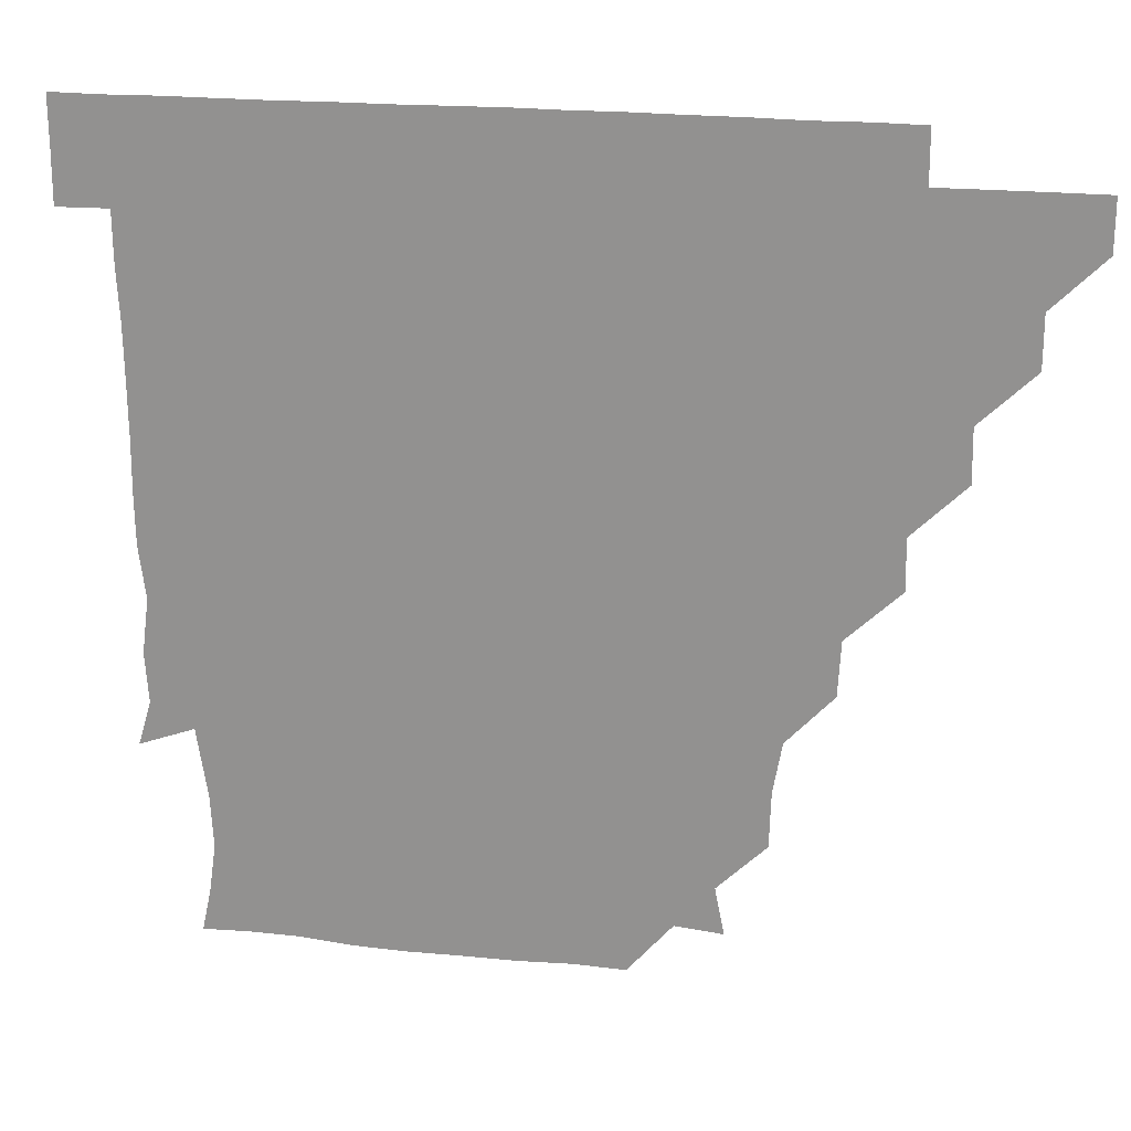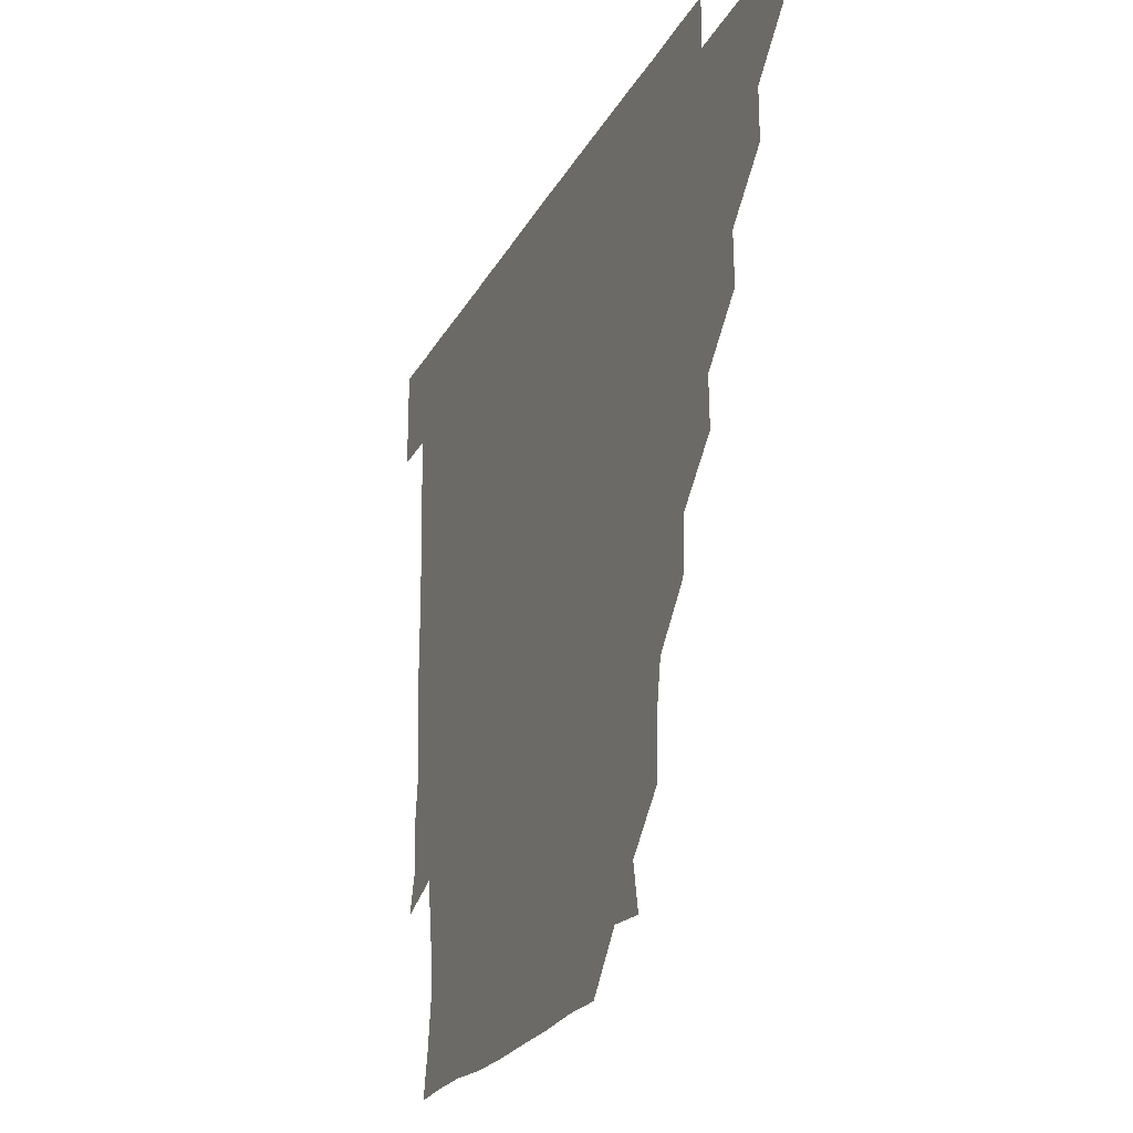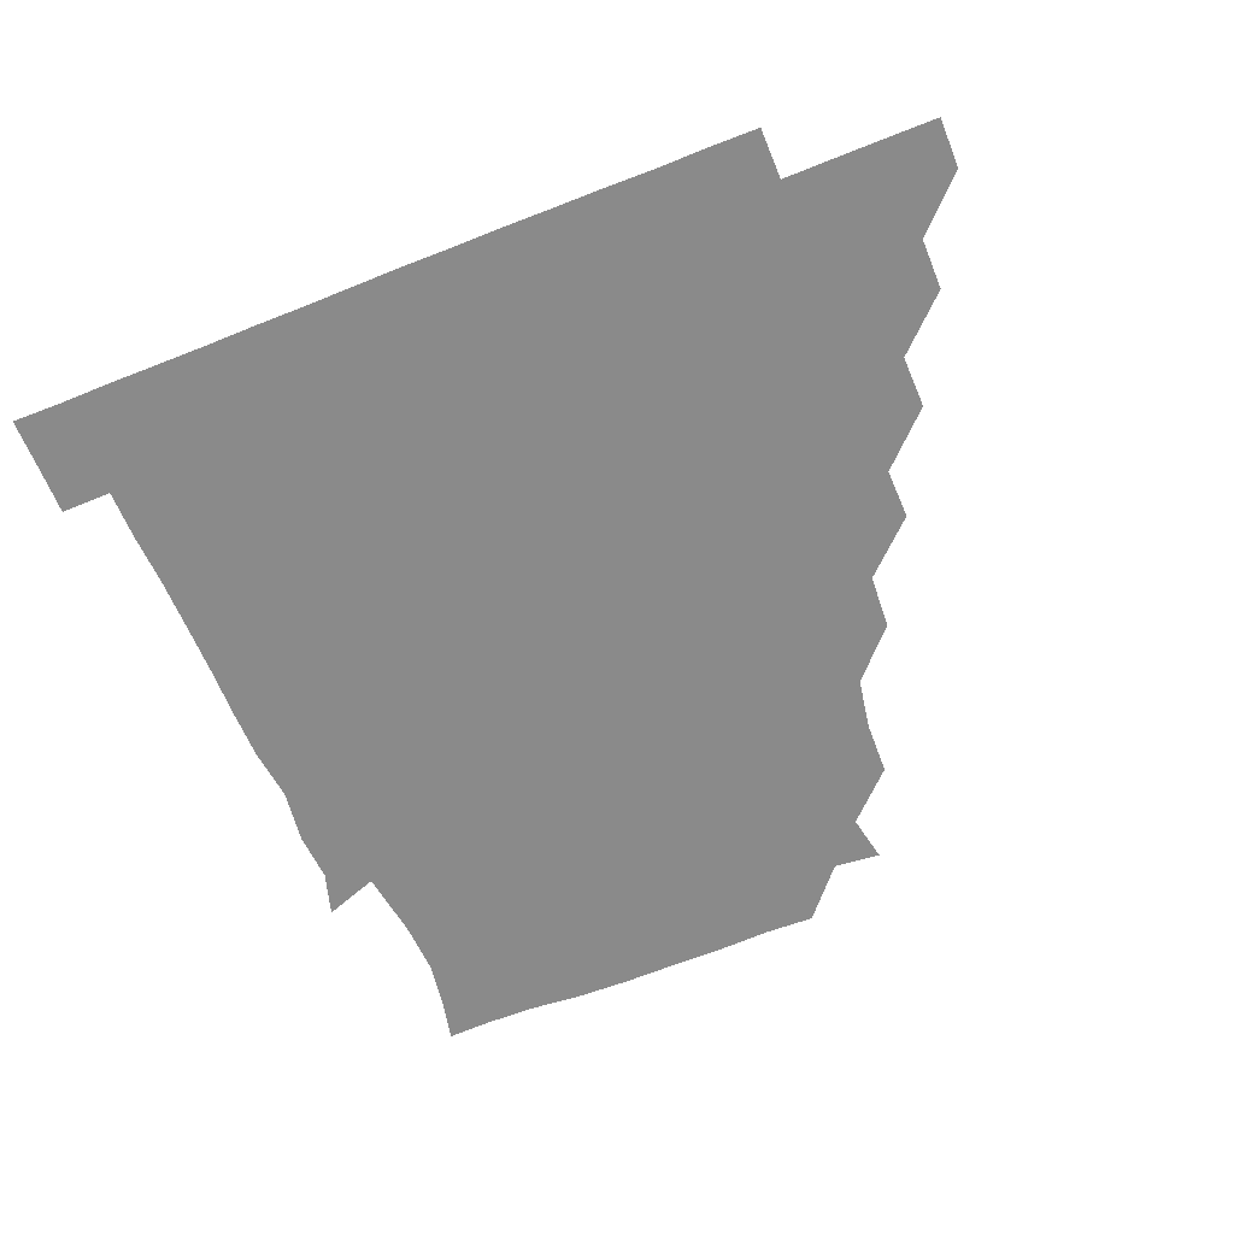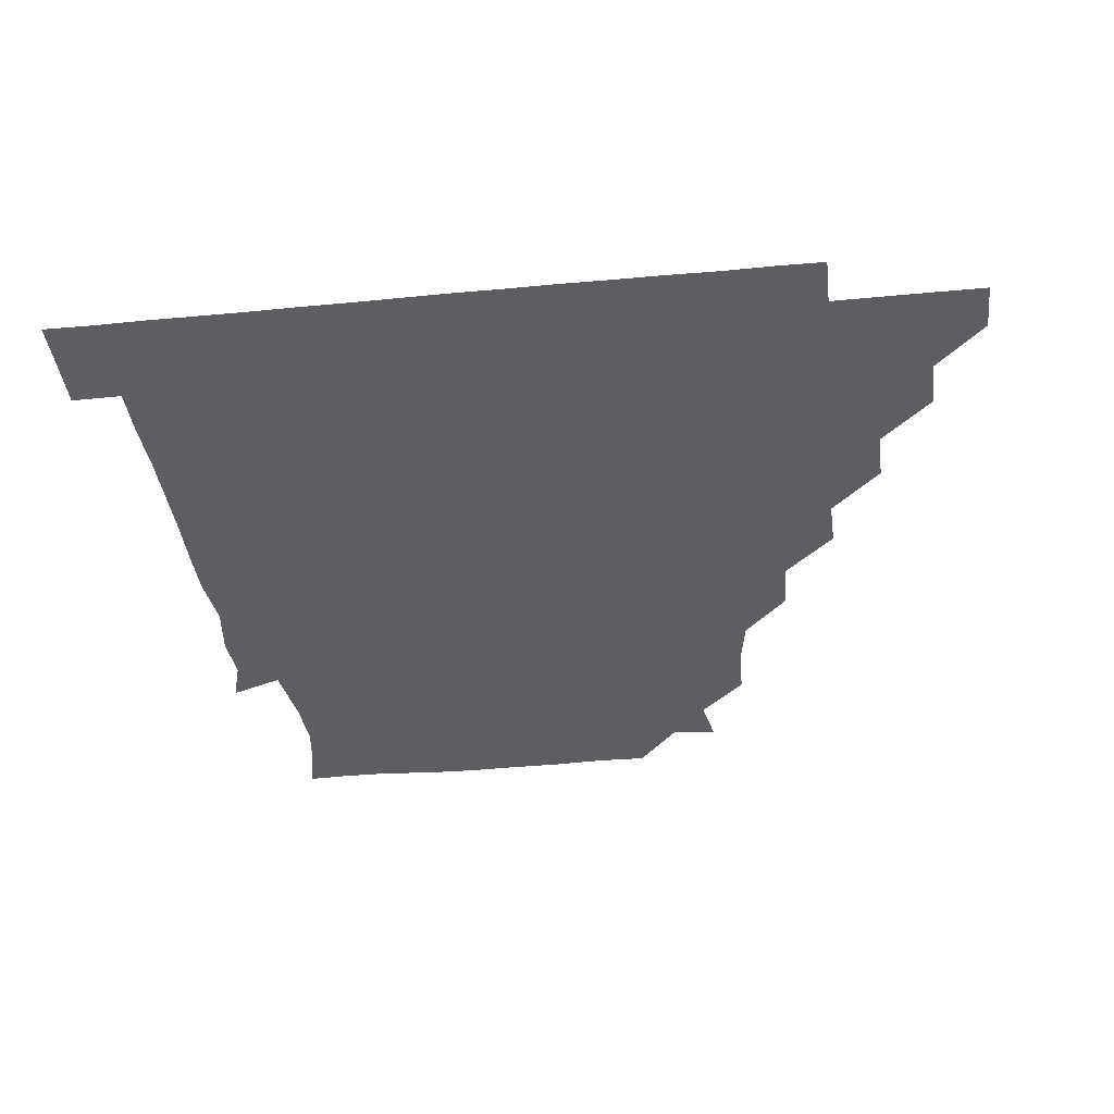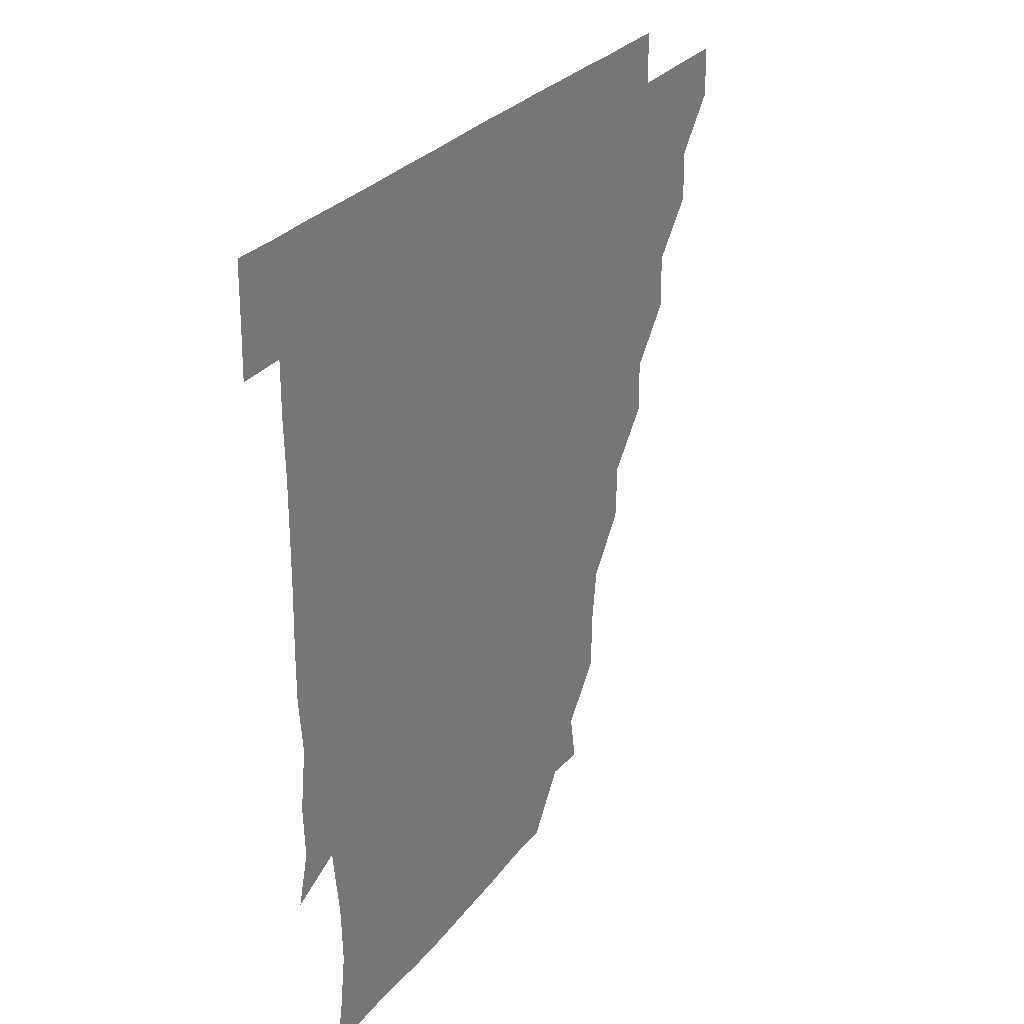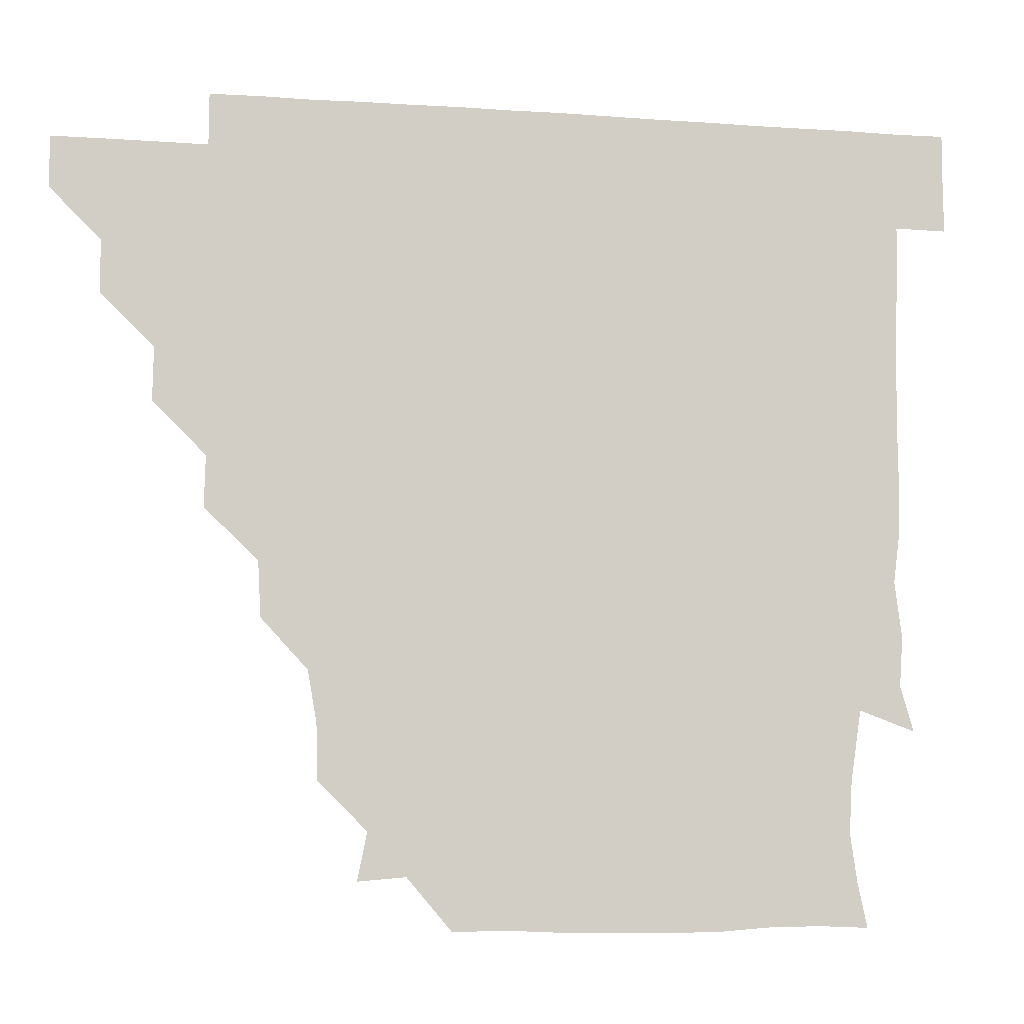
<metadata>
{"format":"obj","ext":"obj","renderer":"f3d","projection":"perspective","resolution":1024,"background":"white","views":[{"elev":21.8,"azim":-169.6,"up":"+Y"},{"elev":-23.5,"azim":-112.2,"up":"+Y"},{"elev":-63.4,"azim":-158.1,"up":"+Z"},{"elev":-38.9,"azim":-173.3,"up":"+Z"},{"elev":25.6,"azim":117.2,"up":"+Y"},{"elev":-8.2,"azim":-10.7,"up":"+Y"}]}
</metadata>
<code>
v 451 346 0
v 451 361 0
v 466.1 315.6 0
v 466.1 330.9 0
v 466.1 346 0
v 466 361 0
v 481.6 284.7 0
v 481.9 300.4 0
v 481.2 316.2 0
v 481.1 331.1 0
v 481 346 0
v 481 361 0
v 496.8 254.4 0
v 497.1 269.4 0
v 496.1 285.6 0
v 496.2 301.6 0
v 496.2 316.3 0
v 496 331 0
v 496.1 346 0
v 496.2 360.9 0
v 496.3 376.2 0
v 513.3 223.2 0
v 512.5 239.4 0
v 510.9 254.9 0
v 511.5 271.8 0
v 511.1 286.1 0
v 511 301.1 0
v 511 316.2 0
v 511 331.1 0
v 511.1 345.9 0
v 511 360.7 0
v 510.9 376.4 0
v 530.1 177.1 0
v 529.6 193.4 0
v 527 208.4 0
v 526.4 226.4 0
v 526.5 241.5 0
v 526.5 256.8 0
v 526.3 271.7 0
v 526.3 286.5 0
v 526 301 0
v 526 316 0
v 525.9 330.9 0
v 526 345.9 0
v 526 361 0
v 526 376.2 0
v 541.6 149 0
v 544.4 163 0
v 543 180.3 0
v 541.5 196.4 0
v 541.5 211.5 0
v 541.1 225.6 0
v 541 241.8 0
v 541.4 256.3 0
v 541.1 271.5 0
v 541.1 286 0
v 541.2 301.3 0
v 541.1 316.1 0
v 540.9 331 0
v 541.1 345.8 0
v 541 360.9 0
v 541 376.4 0
v 555.6 150.2 0
v 556.2 165.5 0
v 556.4 183 0
v 556.8 196.3 0
v 555.9 211.6 0
v 556.5 226.2 0
v 555.8 241.3 0
v 556.3 257 0
v 555.9 270.8 0
v 556.1 286.2 0
v 556.1 301.2 0
v 556.1 316.1 0
v 556.5 331 0
v 556 346 0
v 556.1 360.7 0
v 556 376.4 0
v 568.8 134.8 0
v 570.6 152.4 0
v 571.8 166.6 0
v 570.8 182.3 0
v 571.2 197.3 0
v 571.2 211.7 0
v 571.3 227.4 0
v 571.6 241.2 0
v 571 256.8 0
v 571 271.1 0
v 571.2 286.4 0
v 571 301.1 0
v 570.9 315.8 0
v 571.2 331 0
v 571 346 0
v 571.1 360.4 0
v 570.8 376.5 0
v 584 135.1 0
v 586.3 151.7 0
v 585.9 166.9 0
v 586.8 181.5 0
v 586 196.1 0
v 586.1 211.2 0
v 586 225.8 0
v 585.9 241.9 0
v 585.9 256.4 0
v 586.1 271 0
v 586.1 286.5 0
v 585.9 300.9 0
v 586 316 0
v 586.2 330.9 0
v 586 346 0
v 586 360.8 0
v 585.8 376.4 0
v 600.1 134.5 0
v 601.8 151.7 0
v 600.7 166.3 0
v 601.4 181.7 0
v 600.9 196.9 0
v 601 211.4 0
v 601.3 227.1 0
v 601 241.3 0
v 601 255.7 0
v 601 271.4 0
v 601 286.3 0
v 601.2 301.2 0
v 601 316 0
v 601.1 330.8 0
v 601 346 0
v 601 360.9 0
v 600.7 376.5 0
v 616.1 134.4 0
v 616.6 152.1 0
v 616.4 166.5 0
v 616.4 182 0
v 615.9 196.4 0
v 615.9 211.6 0
v 615.9 226.8 0
v 615.9 241.3 0
v 616.1 256.7 0
v 616 271.6 0
v 616 286 0
v 616.1 301.4 0
v 616.1 316.1 0
v 615.9 331.1 0
v 615.9 346.1 0
v 616.2 360.7 0
v 615.5 376.4 0
v 631.9 134.2 0
v 630.6 151.7 0
v 631.5 166.9 0
v 630.8 182.5 0
v 631.1 197 0
v 630.9 211.7 0
v 630.7 226.9 0
v 631.2 241.2 0
v 631.2 256.3 0
v 630.9 271.1 0
v 631.1 286 0
v 631 301 0
v 631.1 316.2 0
v 631.2 331 0
v 631.1 345.9 0
v 631.5 360.4 0
v 630.5 376.2 0
v 647.7 134.5 0
v 645.1 151.7 0
v 646.3 167.4 0
v 645.6 182.5 0
v 645.9 197.3 0
v 646 211.7 0
v 645.9 226.2 0
v 645.9 241.3 0
v 646.1 256.8 0
v 646.1 271 0
v 646 286.6 0
v 646.1 301.2 0
v 646.1 316.2 0
v 646 331 0
v 646.2 345.9 0
v 646.2 360.7 0
v 645.5 376.2 0
v 664.1 135.8 0
v 660.5 151.4 0
v 660.3 167.5 0
v 660.3 182.6 0
v 660.8 197.7 0
v 660.8 211.7 0
v 661 226.4 0
v 661 241.2 0
v 660.6 256.9 0
v 661.1 271.7 0
v 661.3 285.9 0
v 660.9 301.5 0
v 661.1 316.1 0
v 661.1 331.1 0
v 661.3 345.9 0
v 661.1 360.8 0
v 660.7 376 0
v 678.9 135.9 0
v 675.5 150.4 0
v 674.1 166.4 0
v 675.1 181.3 0
v 675.8 197.9 0
v 675.5 211.5 0
v 675.5 226.7 0
v 675.5 241.7 0
v 675.6 256.8 0
v 675.7 271.7 0
v 675.8 287.4 0
v 676 301.2 0
v 676.1 316.3 0
v 676 331 0
v 676.3 345.9 0
v 676 361.2 0
v 675.9 376 0
v 691.8 135.4 0
v 689 148.2 0
v 687 162.5 0
v 687.8 178.2 0
v 691 198.8 0
v 689.3 211.8 0
v 689.4 226.9 0
v 690 240.5 0
v 690.2 256.4 0
v 690 271.8 0
v 689.8 287.1 0
v 690.7 301 0
v 690.9 316.7 0
v 691 331.3 0
v 691 346 0
v 691 361.1 0
v 690.7 376.1 0
v 707.4 192.8 0
v 703.5 206 0
v 704.5 220.7 0
v 702.4 237.1 0
v 704.4 252.7 0
v 704.6 268 0
v 704.4 283.5 0
v 704.5 299.4 0
v 704.8 315.6 0
v 705.6 330.9 0
v 705.7 346.1 0
v 706 361 0
v 706.1 375.8 0
v 721.1 345.9 0
v 720.9 361 0
v 721 376 0
f 4 5 1
f 1 5 2
f 5 6 2
f 8 9 3
f 3 9 4
f 9 10 4
f 4 10 5
f 10 11 5
f 5 11 6
f 11 12 6
f 14 15 7
f 7 15 8
f 15 16 8
f 8 16 9
f 16 17 9
f 9 17 10
f 17 18 10
f 10 18 11
f 18 19 11
f 11 19 12
f 19 20 12
f 23 24 13
f 13 24 14
f 24 25 14
f 14 25 15
f 25 26 15
f 15 26 16
f 26 27 16
f 16 27 17
f 27 28 17
f 17 28 18
f 28 29 18
f 18 29 19
f 29 30 19
f 19 30 20
f 30 31 20
f 20 31 21
f 31 32 21
f 35 36 22
f 22 36 23
f 36 37 23
f 23 37 24
f 37 38 24
f 24 38 25
f 38 39 25
f 25 39 26
f 39 40 26
f 26 40 27
f 40 41 27
f 27 41 28
f 41 42 28
f 28 42 29
f 42 43 29
f 29 43 30
f 43 44 30
f 30 44 31
f 44 45 31
f 31 45 32
f 45 46 32
f 48 49 33
f 33 49 34
f 49 50 34
f 34 50 35
f 50 51 35
f 35 51 36
f 51 52 36
f 36 52 37
f 52 53 37
f 37 53 38
f 53 54 38
f 38 54 39
f 54 55 39
f 39 55 40
f 55 56 40
f 40 56 41
f 56 57 41
f 41 57 42
f 57 58 42
f 42 58 43
f 58 59 43
f 43 59 44
f 59 60 44
f 44 60 45
f 60 61 45
f 45 61 46
f 61 62 46
f 47 63 48
f 63 64 48
f 48 64 49
f 64 65 49
f 49 65 50
f 65 66 50
f 50 66 51
f 66 67 51
f 51 67 52
f 67 68 52
f 52 68 53
f 68 69 53
f 53 69 54
f 69 70 54
f 54 70 55
f 70 71 55
f 55 71 56
f 71 72 56
f 56 72 57
f 72 73 57
f 57 73 58
f 73 74 58
f 58 74 59
f 74 75 59
f 59 75 60
f 75 76 60
f 60 76 61
f 76 77 61
f 61 77 62
f 77 78 62
f 79 80 63
f 63 80 64
f 80 81 64
f 64 81 65
f 81 82 65
f 65 82 66
f 82 83 66
f 66 83 67
f 83 84 67
f 67 84 68
f 84 85 68
f 68 85 69
f 85 86 69
f 69 86 70
f 86 87 70
f 70 87 71
f 87 88 71
f 71 88 72
f 88 89 72
f 72 89 73
f 89 90 73
f 73 90 74
f 90 91 74
f 74 91 75
f 91 92 75
f 75 92 76
f 92 93 76
f 76 93 77
f 93 94 77
f 77 94 78
f 94 95 78
f 79 96 80
f 96 97 80
f 80 97 81
f 97 98 81
f 81 98 82
f 98 99 82
f 82 99 83
f 99 100 83
f 83 100 84
f 100 101 84
f 84 101 85
f 101 102 85
f 85 102 86
f 102 103 86
f 86 103 87
f 103 104 87
f 87 104 88
f 104 105 88
f 88 105 89
f 105 106 89
f 89 106 90
f 106 107 90
f 90 107 91
f 107 108 91
f 91 108 92
f 108 109 92
f 92 109 93
f 109 110 93
f 93 110 94
f 110 111 94
f 94 111 95
f 111 112 95
f 96 113 97
f 113 114 97
f 97 114 98
f 114 115 98
f 98 115 99
f 115 116 99
f 99 116 100
f 116 117 100
f 100 117 101
f 117 118 101
f 101 118 102
f 118 119 102
f 102 119 103
f 119 120 103
f 103 120 104
f 120 121 104
f 104 121 105
f 121 122 105
f 105 122 106
f 122 123 106
f 106 123 107
f 123 124 107
f 107 124 108
f 124 125 108
f 108 125 109
f 125 126 109
f 109 126 110
f 126 127 110
f 110 127 111
f 127 128 111
f 111 128 112
f 128 129 112
f 113 130 114
f 130 131 114
f 114 131 115
f 131 132 115
f 115 132 116
f 132 133 116
f 116 133 117
f 133 134 117
f 117 134 118
f 134 135 118
f 118 135 119
f 135 136 119
f 119 136 120
f 136 137 120
f 120 137 121
f 137 138 121
f 121 138 122
f 138 139 122
f 122 139 123
f 139 140 123
f 123 140 124
f 140 141 124
f 124 141 125
f 141 142 125
f 125 142 126
f 142 143 126
f 126 143 127
f 143 144 127
f 127 144 128
f 144 145 128
f 128 145 129
f 145 146 129
f 130 147 131
f 147 148 131
f 131 148 132
f 148 149 132
f 132 149 133
f 149 150 133
f 133 150 134
f 150 151 134
f 134 151 135
f 151 152 135
f 135 152 136
f 152 153 136
f 136 153 137
f 153 154 137
f 137 154 138
f 154 155 138
f 138 155 139
f 155 156 139
f 139 156 140
f 156 157 140
f 140 157 141
f 157 158 141
f 141 158 142
f 158 159 142
f 142 159 143
f 159 160 143
f 143 160 144
f 160 161 144
f 144 161 145
f 161 162 145
f 145 162 146
f 162 163 146
f 147 164 148
f 164 165 148
f 148 165 149
f 165 166 149
f 149 166 150
f 166 167 150
f 150 167 151
f 167 168 151
f 151 168 152
f 168 169 152
f 152 169 153
f 169 170 153
f 153 170 154
f 170 171 154
f 154 171 155
f 171 172 155
f 155 172 156
f 172 173 156
f 156 173 157
f 173 174 157
f 157 174 158
f 174 175 158
f 158 175 159
f 175 176 159
f 159 176 160
f 176 177 160
f 160 177 161
f 177 178 161
f 161 178 162
f 178 179 162
f 162 179 163
f 179 180 163
f 164 181 165
f 181 182 165
f 165 182 166
f 182 183 166
f 166 183 167
f 183 184 167
f 167 184 168
f 184 185 168
f 168 185 169
f 185 186 169
f 169 186 170
f 186 187 170
f 170 187 171
f 187 188 171
f 171 188 172
f 188 189 172
f 172 189 173
f 189 190 173
f 173 190 174
f 190 191 174
f 174 191 175
f 191 192 175
f 175 192 176
f 192 193 176
f 176 193 177
f 193 194 177
f 177 194 178
f 194 195 178
f 178 195 179
f 195 196 179
f 179 196 180
f 196 197 180
f 181 198 182
f 198 199 182
f 182 199 183
f 199 200 183
f 183 200 184
f 200 201 184
f 184 201 185
f 201 202 185
f 185 202 186
f 202 203 186
f 186 203 187
f 203 204 187
f 187 204 188
f 204 205 188
f 188 205 189
f 205 206 189
f 189 206 190
f 206 207 190
f 190 207 191
f 207 208 191
f 191 208 192
f 208 209 192
f 192 209 193
f 209 210 193
f 193 210 194
f 210 211 194
f 194 211 195
f 211 212 195
f 195 212 196
f 212 213 196
f 196 213 197
f 213 214 197
f 198 215 199
f 215 216 199
f 199 216 200
f 216 217 200
f 200 217 201
f 217 218 201
f 201 218 202
f 218 219 202
f 202 219 203
f 219 220 203
f 203 220 204
f 220 221 204
f 204 221 205
f 221 222 205
f 205 222 206
f 222 223 206
f 206 223 207
f 223 224 207
f 207 224 208
f 224 225 208
f 208 225 209
f 225 226 209
f 209 226 210
f 226 227 210
f 210 227 211
f 227 228 211
f 211 228 212
f 228 229 212
f 212 229 213
f 229 230 213
f 213 230 214
f 230 231 214
f 219 232 220
f 232 233 220
f 220 233 221
f 233 234 221
f 221 234 222
f 234 235 222
f 222 235 223
f 235 236 223
f 223 236 224
f 236 237 224
f 224 237 225
f 237 238 225
f 225 238 226
f 238 239 226
f 226 239 227
f 239 240 227
f 227 240 228
f 240 241 228
f 228 241 229
f 241 242 229
f 229 242 230
f 242 243 230
f 230 243 231
f 243 244 231
f 242 245 243
f 245 246 243
f 243 246 244
f 246 247 244

</code>
